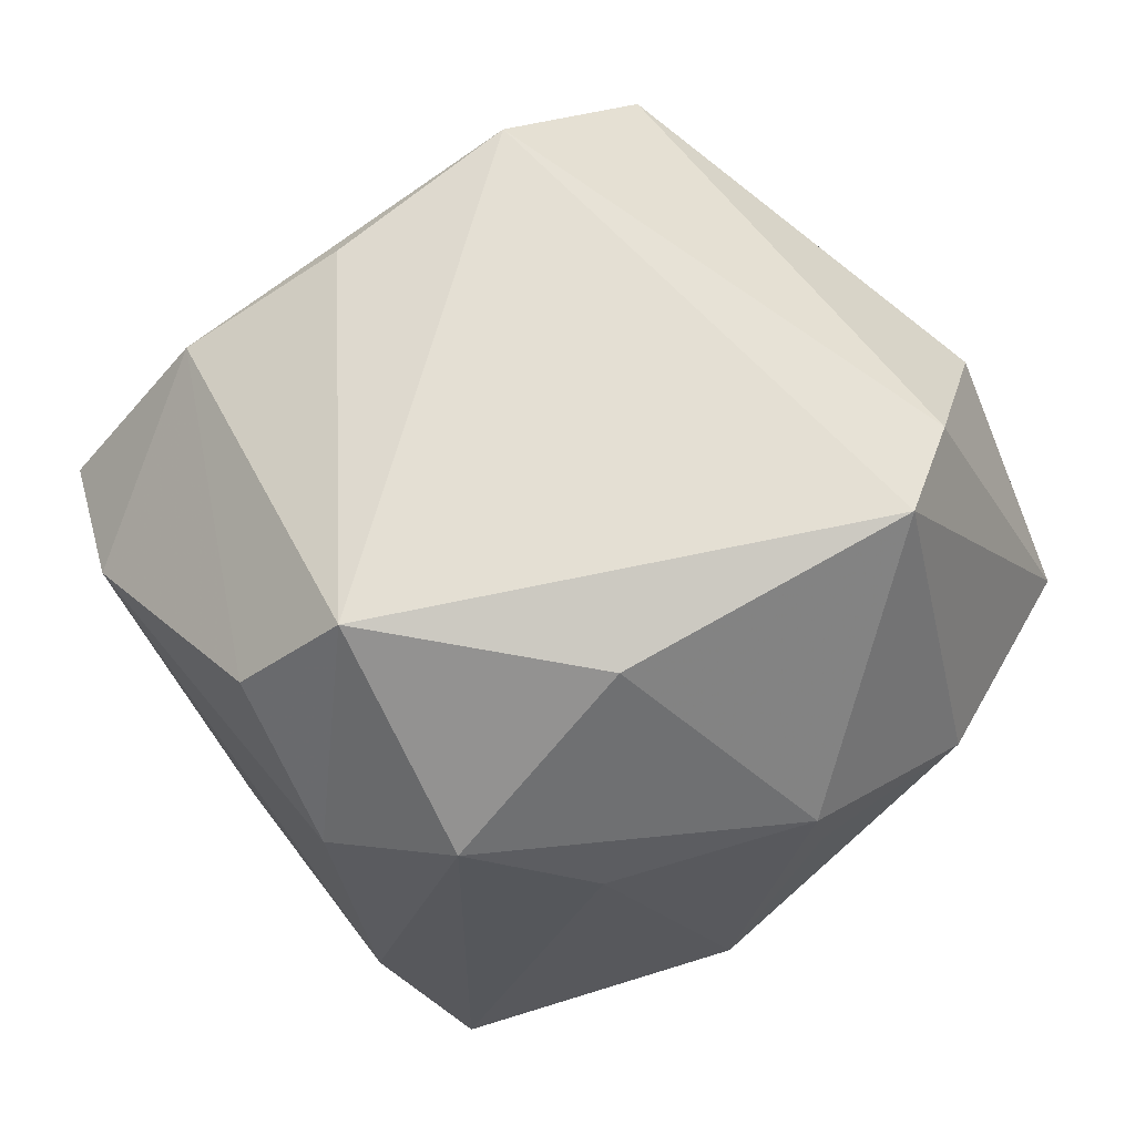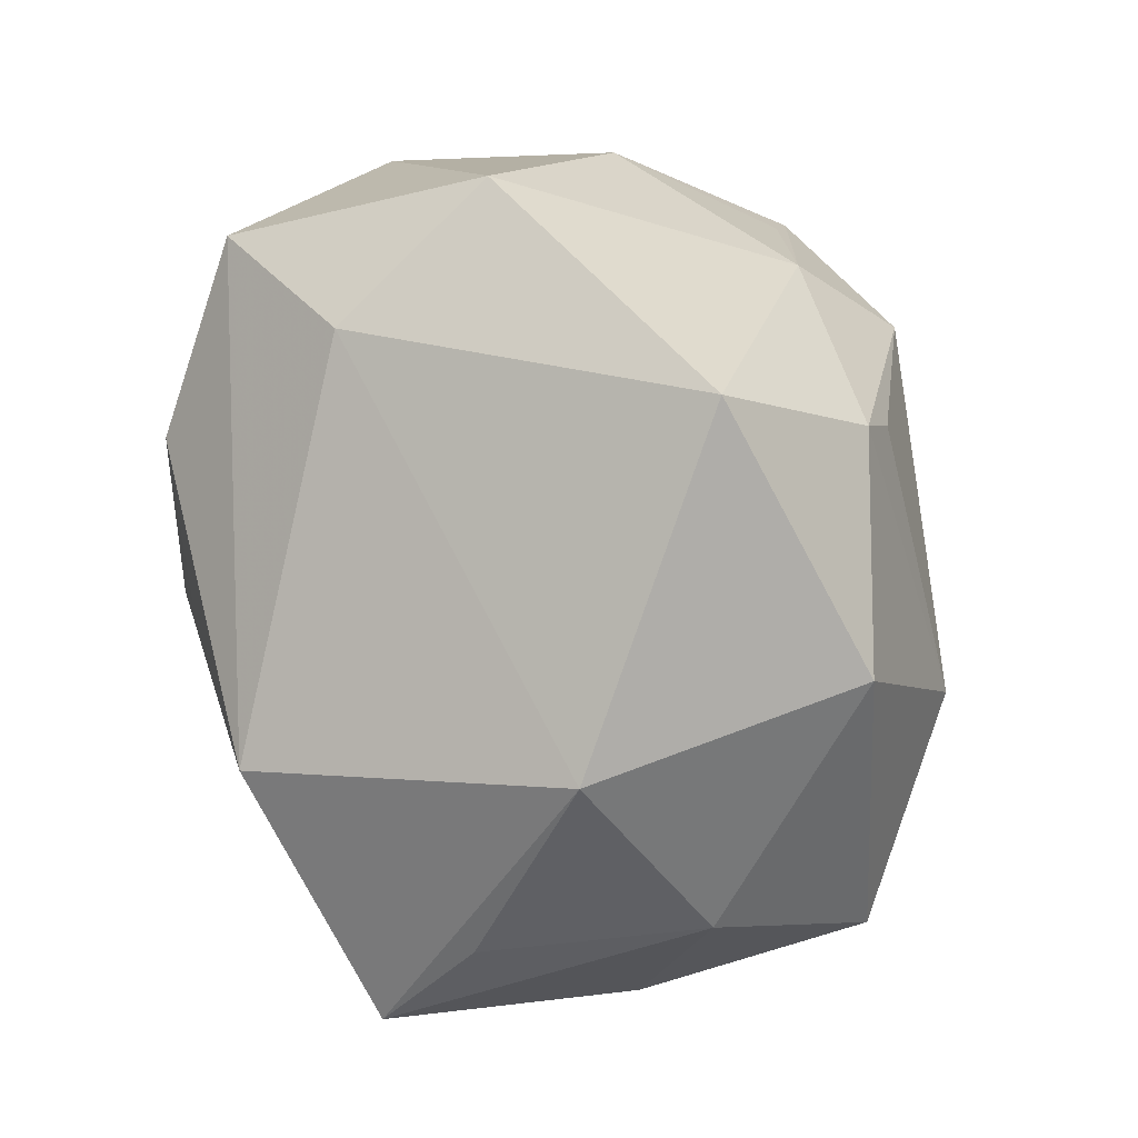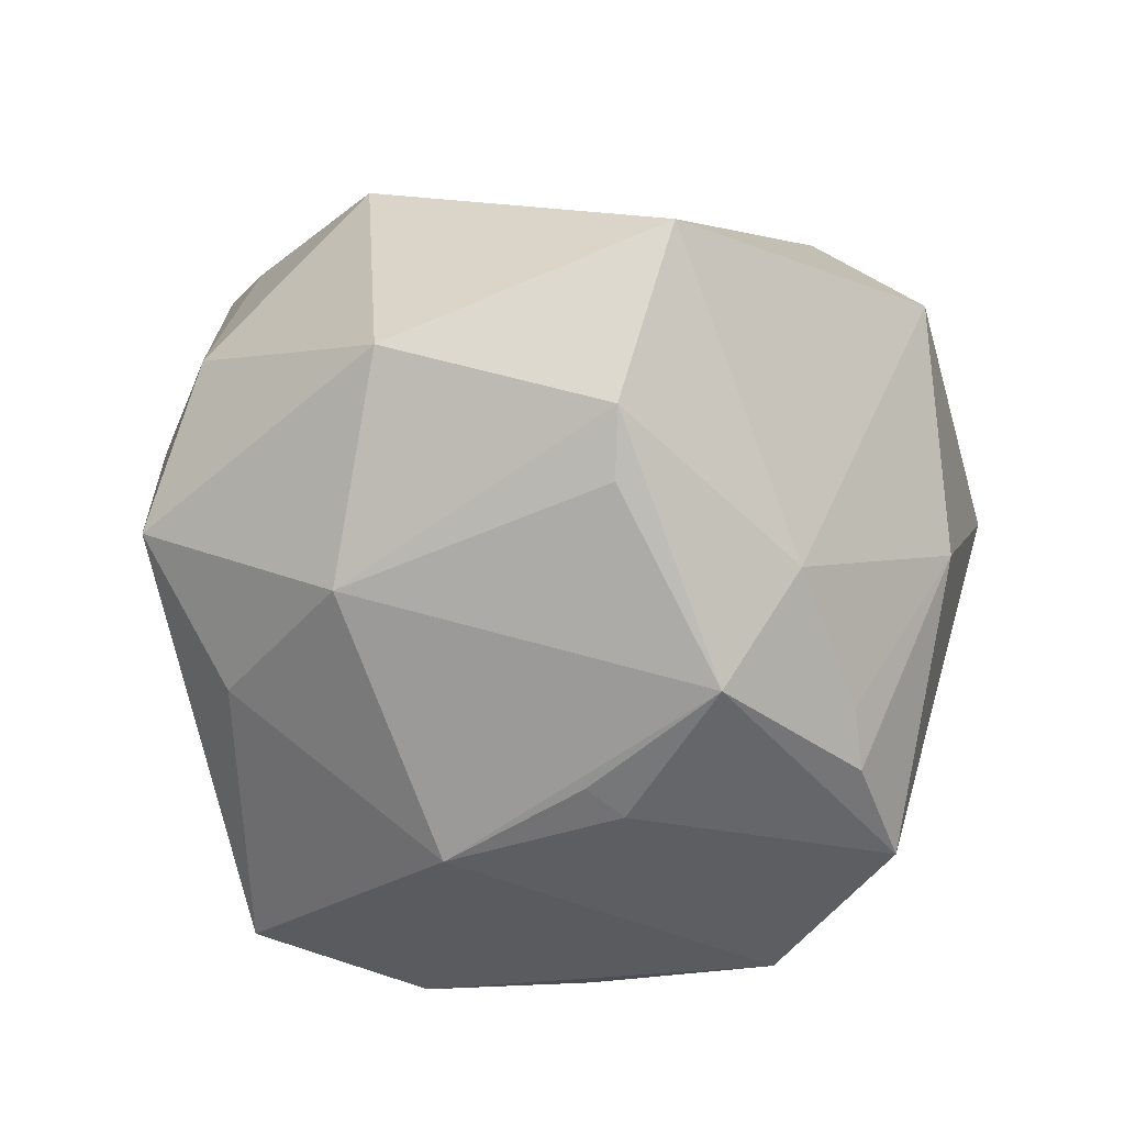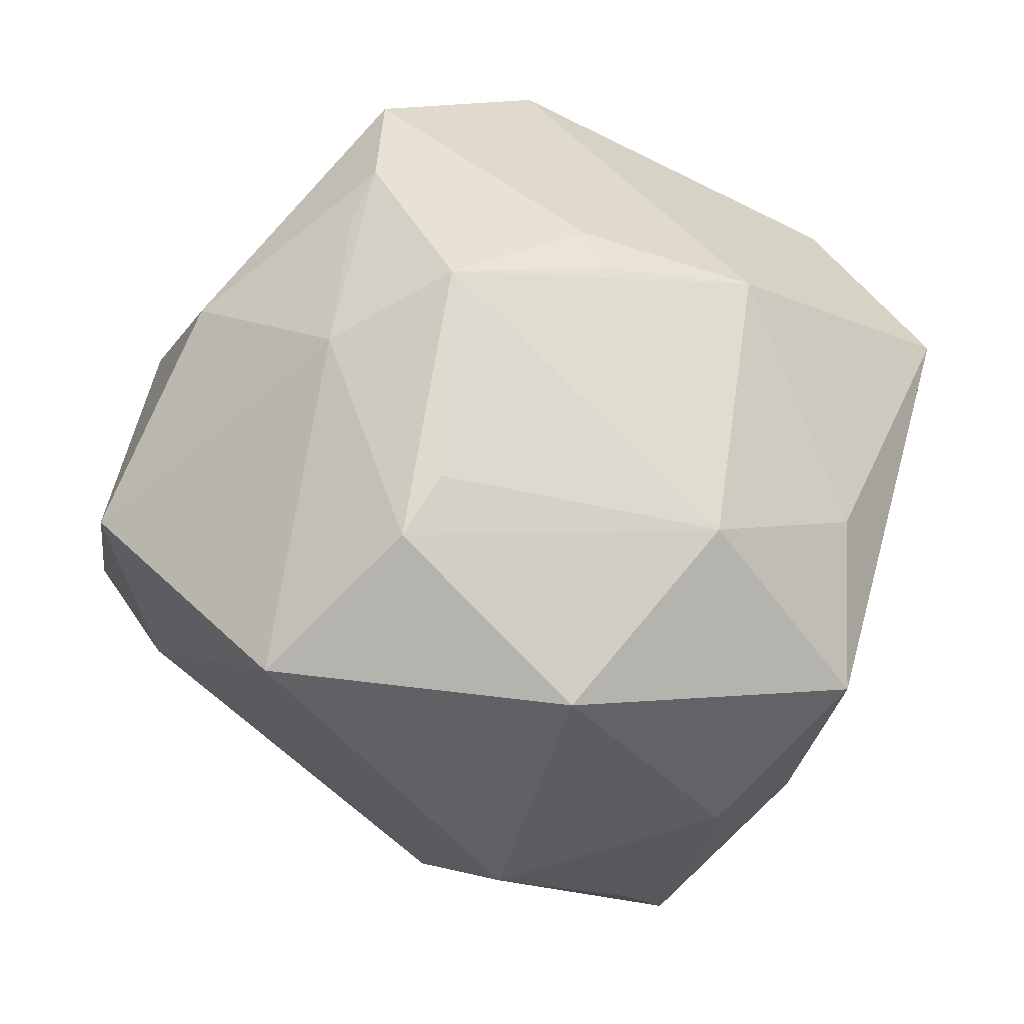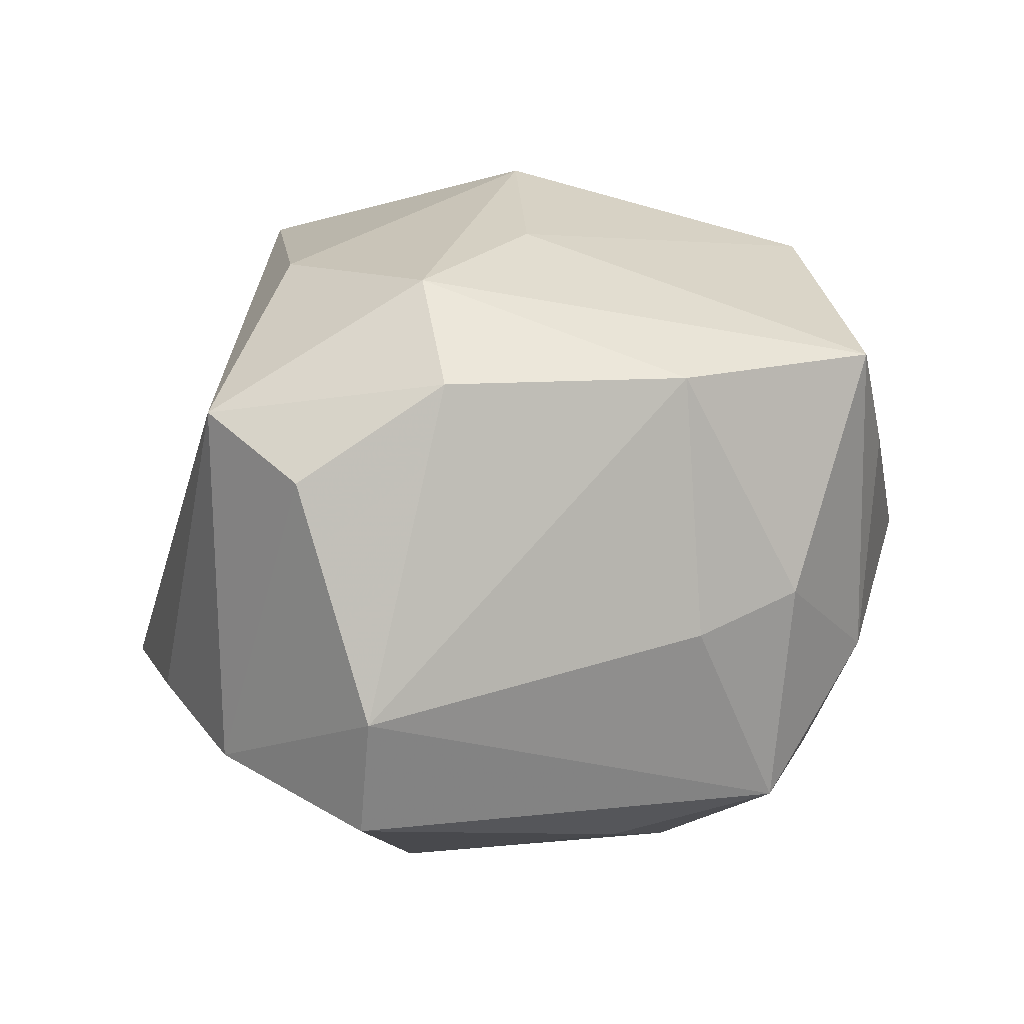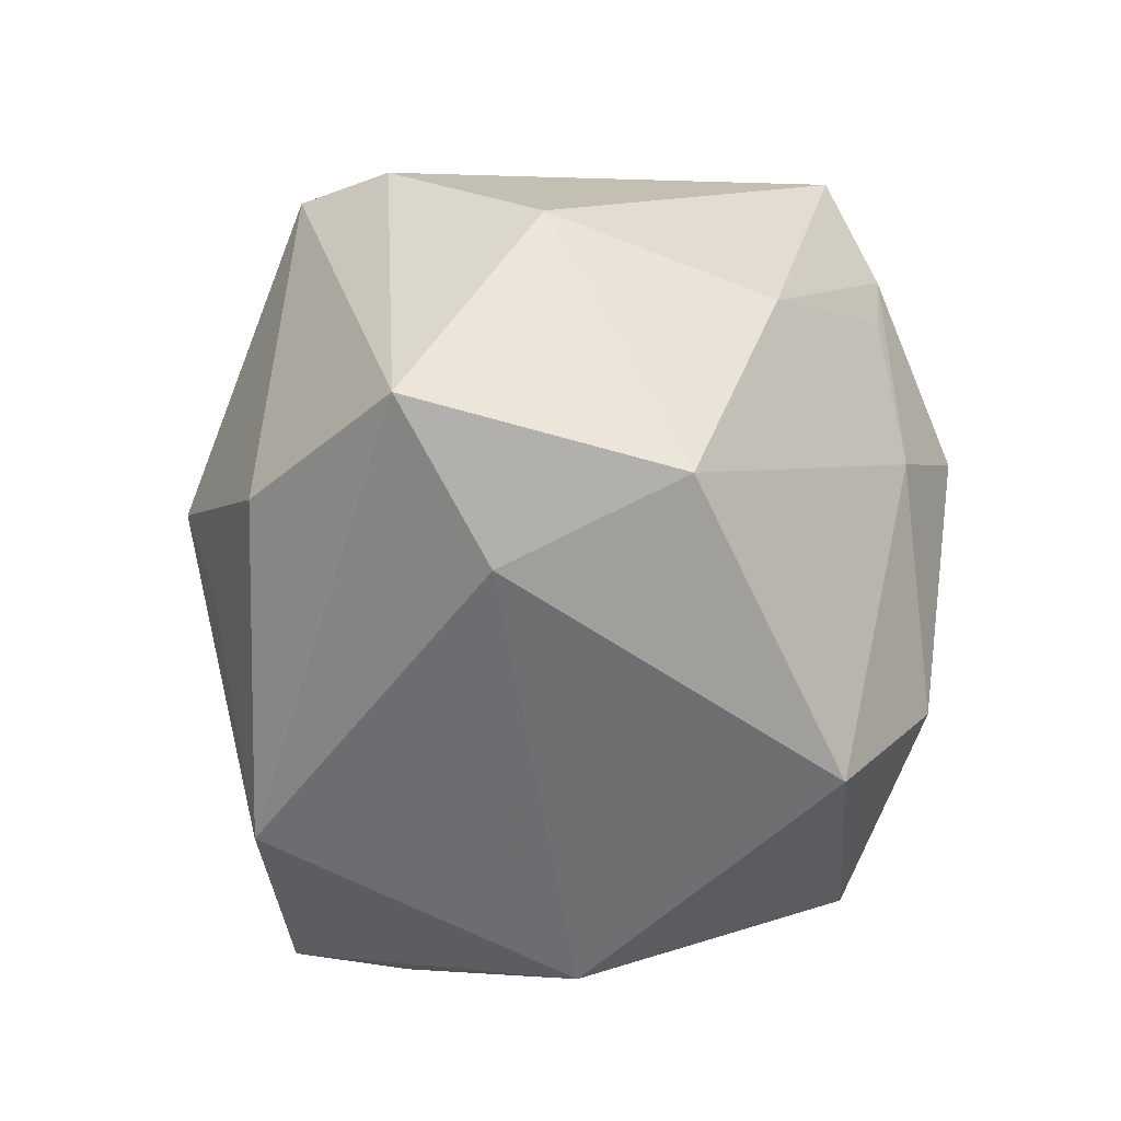
<metadata>
{"format":"obj","ext":"obj","renderer":"f3d","projection":"perspective","resolution":1024,"background":"white","views":[{"elev":49.8,"azim":-23.5,"up":"+Y"},{"elev":-61.4,"azim":107.3,"up":"+Y"},{"elev":-72.2,"azim":28.3,"up":"+Z"},{"elev":-26.5,"azim":170.0,"up":"+Y"},{"elev":19.7,"azim":-89.5,"up":"+Z"},{"elev":-20.3,"azim":83.4,"up":"+Y"}]}
</metadata>
<code>
v 0.0271 0.002591 -0.0334
v -0.03342 -0.03214 0.00294
v 0.006564 -0.03457 0.03309
v -0.02712 0.009726 0.0373
v 0.01516 -0.0157 -0.03821
v 0.02093 0.03849 -0.02729
v -0.03335 -0.01933 0.02797
v -0.04701 0.01639 -0.02038
v -0.03281 -0.01208 -0.02791
v -0.008742 0.02612 0.0345
v -0.03816 -0.02129 -0.0004819
v 0.04469 0.02095 0.006882
v -0.01999 0.01244 -0.03723
v -0.01552 -0.01865 -0.03652
v -0.03815 0.00697 0.02861
v 0.04964 -0.001759 0.02191
v 0.001975 0.04793 -0.01917
v -0.0009155 0.01675 -0.03786
v -0.002731 0.01149 -0.03921
v -0.01215 -0.001758 0.03902
v -0.04196 0.02292 0.01858
v -0.02159 -0.04115 -0.008182
v 0.02465 0.0307 0.03082
v 0.05041 -0.008996 -0.006866
v -0.03439 0.03287 -0.01708
v -0.03352 -0.03014 -0.0222
v -0.03299 0.03329 0.02377
v 0.04072 0.0143 -0.01739
v 0.01471 0.007891 -0.04133
v -0.02323 -0.04022 0.0278
v -0.0002851 -0.03784 -0.03071
v -0.01583 -0.0433 0.0153
v 0.0424 -0.01675 0.01152
v 0.002495 -0.04778 -0.001452
v -0.04895 0.01519 -0.006712
v 0.01894 -0.02225 -0.03657
v 0.0328 0.03064 0.02201
v -0.01797 0.04171 -0.0154
v 0.03184 -0.03365 -0.02457
v 0.02491 0.01969 -0.03155
v 0.01374 -0.009088 0.03859
v 0.01087 -0.0002815 0.04163
v 0.03173 -0.006319 0.03505
v 0.02241 0.02595 -0.03233
f 16 3 33
f 39 24 33
f 33 24 16
f 1 24 39
f 39 33 34
f 34 33 3
f 34 3 30
f 6 29 18
f 39 34 31
f 24 1 28
f 44 29 6
f 44 1 29
f 6 28 44
f 43 3 16
f 30 3 20
f 3 42 20
f 7 2 30
f 11 2 7
f 11 7 35
f 35 7 15
f 32 34 30
f 29 13 19
f 19 18 29
f 13 18 19
f 14 13 29
f 22 31 34
f 34 32 22
f 30 2 22
f 22 32 30
f 6 37 12
f 12 28 6
f 12 37 16
f 16 24 12
f 24 28 12
f 40 28 1
f 1 44 40
f 40 44 28
f 17 37 6
f 6 18 17
f 17 18 13
f 41 42 3
f 3 43 41
f 41 43 42
f 42 43 23
f 10 42 23
f 16 37 23
f 23 43 16
f 37 17 23
f 15 7 4
f 30 20 4
f 4 7 30
f 4 42 10
f 4 20 42
f 27 17 38
f 27 4 10
f 15 4 27
f 10 23 27
f 27 23 17
f 31 14 36
f 39 31 36
f 36 1 39
f 29 1 36
f 26 14 31
f 31 22 26
f 26 22 2
f 26 2 11
f 26 35 8
f 11 35 26
f 25 27 38
f 25 13 8
f 8 35 25
f 25 17 13
f 38 17 25
f 21 35 15
f 15 27 21
f 21 25 35
f 27 25 21
f 5 14 29
f 29 36 5
f 5 36 14
f 14 26 9
f 13 14 9
f 9 26 8
f 8 13 9

</code>
